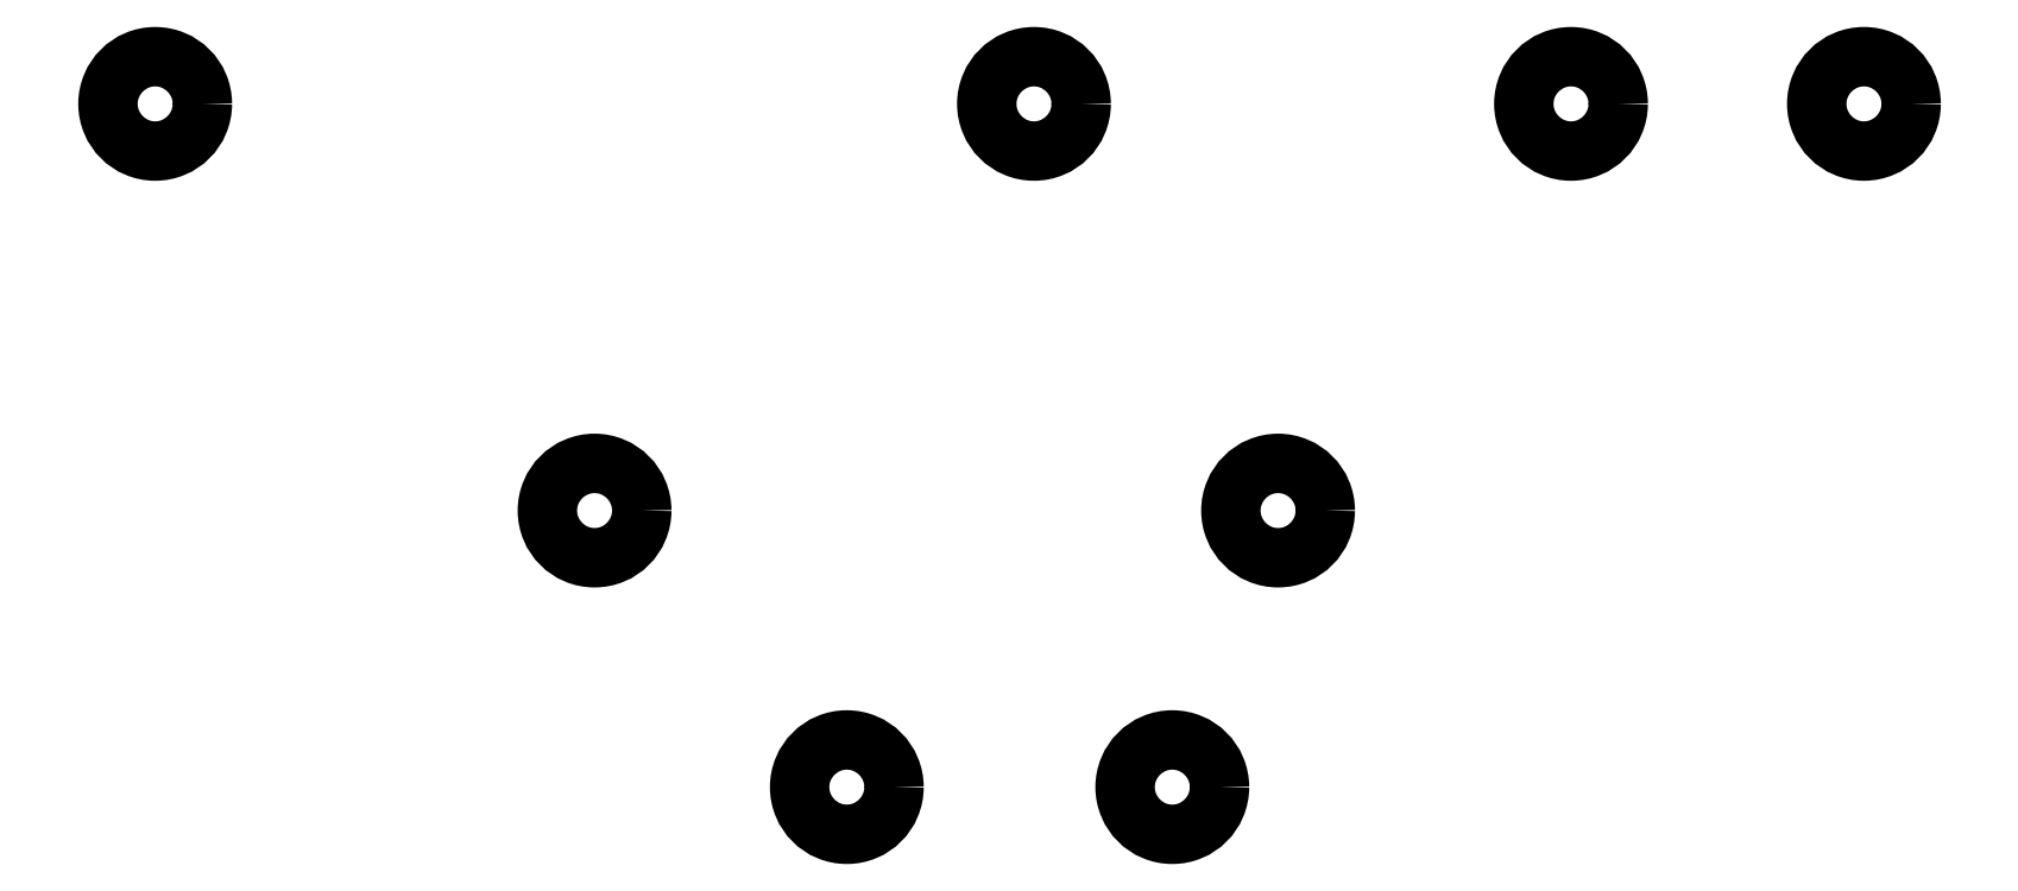
<metadata>
{"format":"dxf","ext":"dxf","renderer":"ezdxf+matplotlib","layout":"modelspace","background":"white","min_lineweight":24,"dpi":150}
</metadata>
<code>
0
SECTION
2
ENTITIES
0
CIRCLE
8
0
10
163
20
-92
40
2.9
0
CIRCLE
8
0
10
109
20
-92
40
2.9
0
CIRCLE
8
0
10
196
20
-92
40
2.9
0
CIRCLE
8
0
10
214
20
-92
40
2.9
0
CIRCLE
8
0
10
136
20
-117
40
2.9
0
CIRCLE
8
0
10
178
20
-117
40
2.9
0
CIRCLE
8
0
10
151.5
20
-134
40
2.9
0
CIRCLE
8
0
10
171.5
20
-134
40
2.9
0
ENDSEC
0
EOF

</code>
